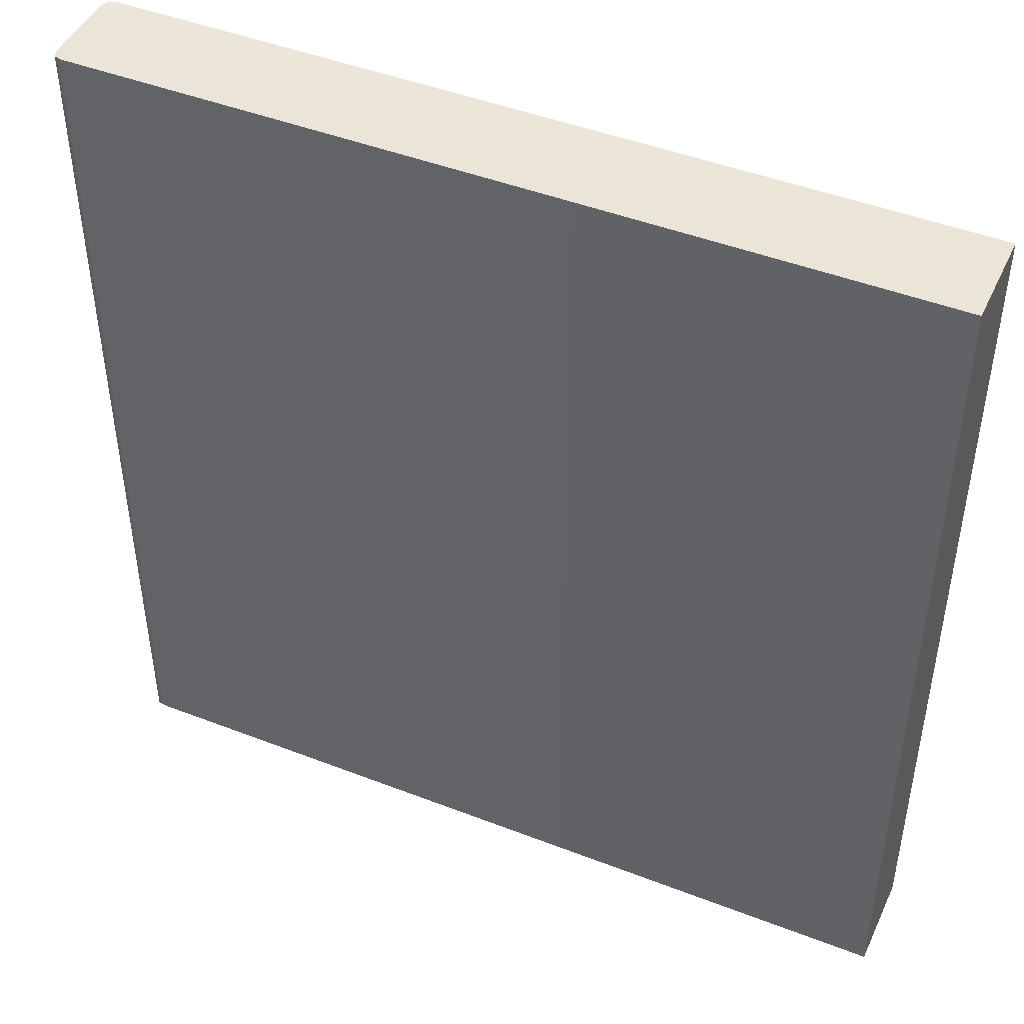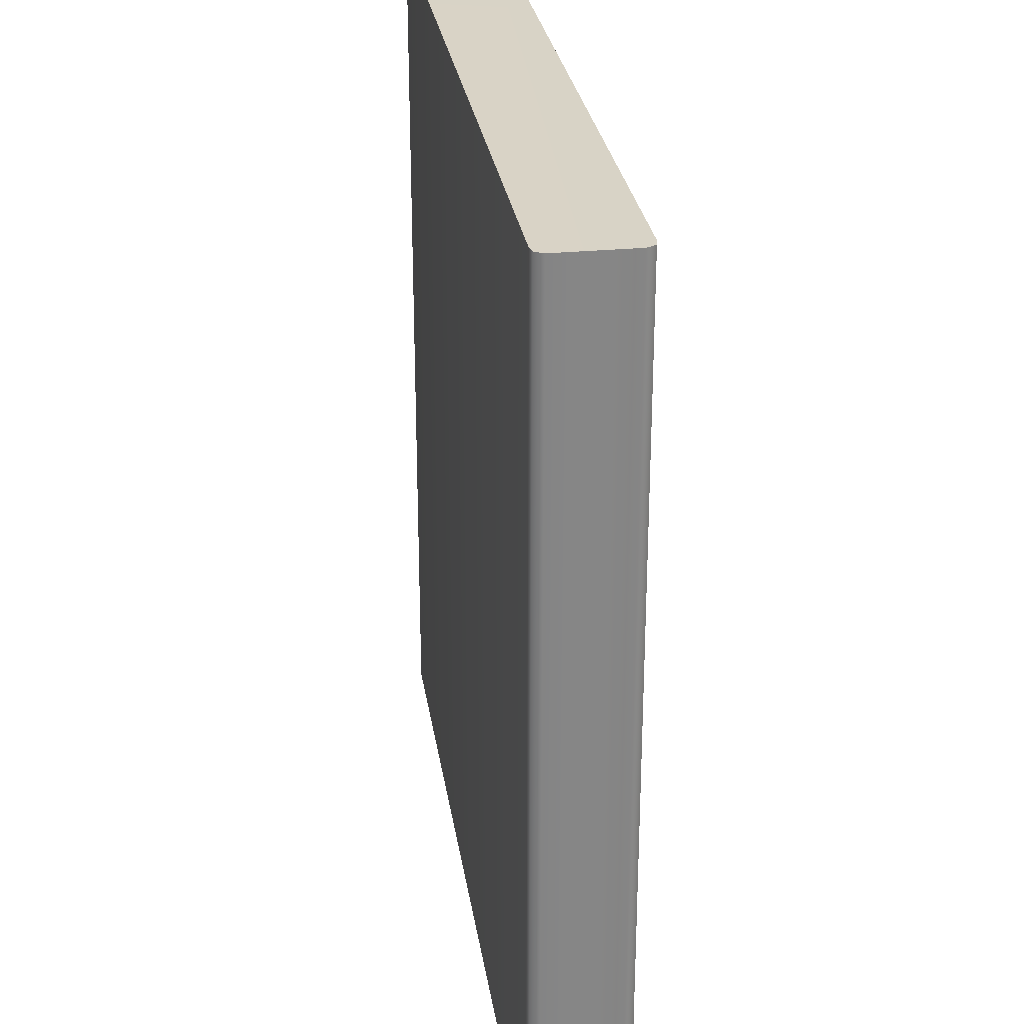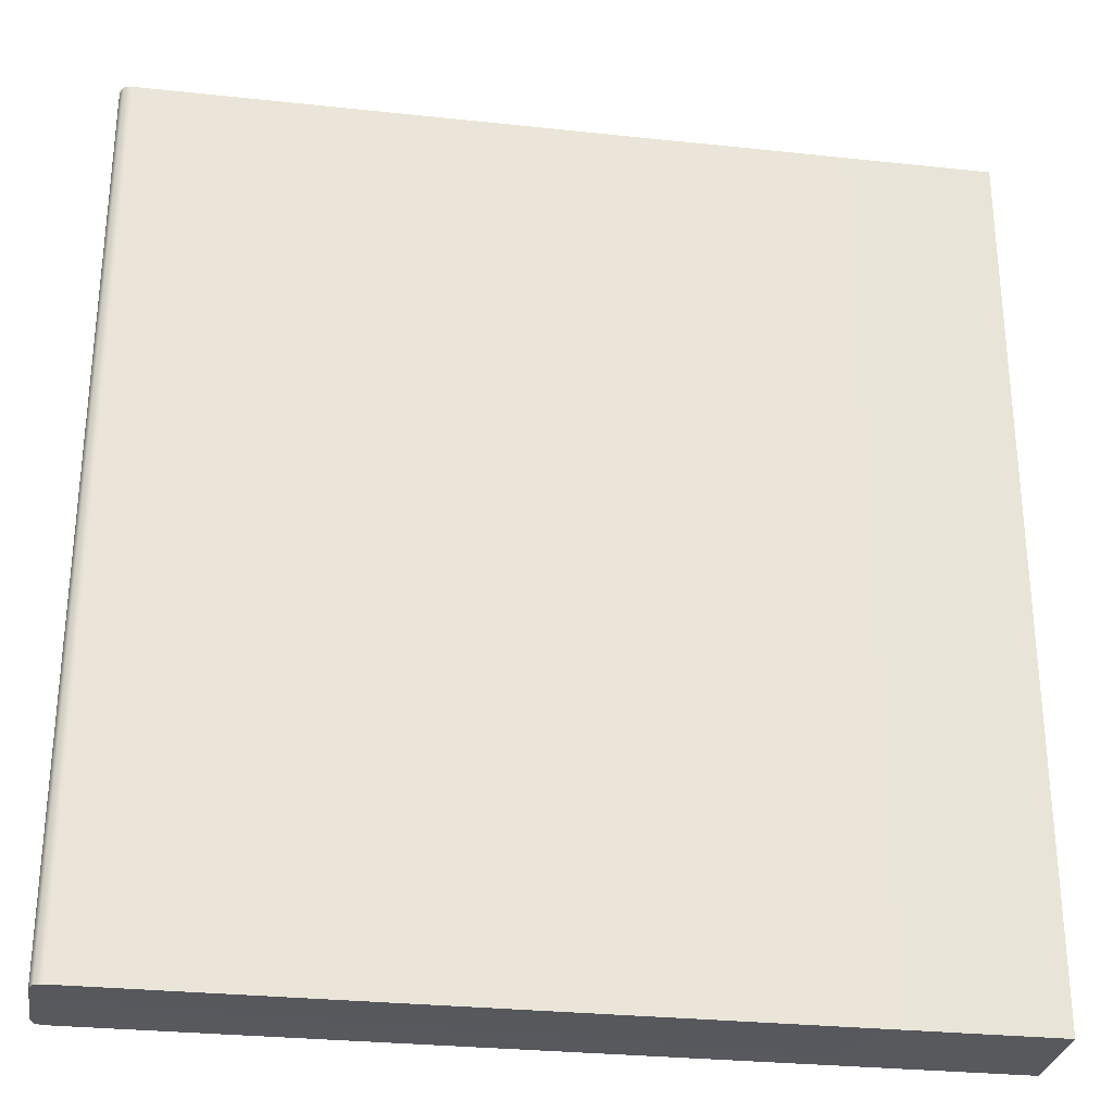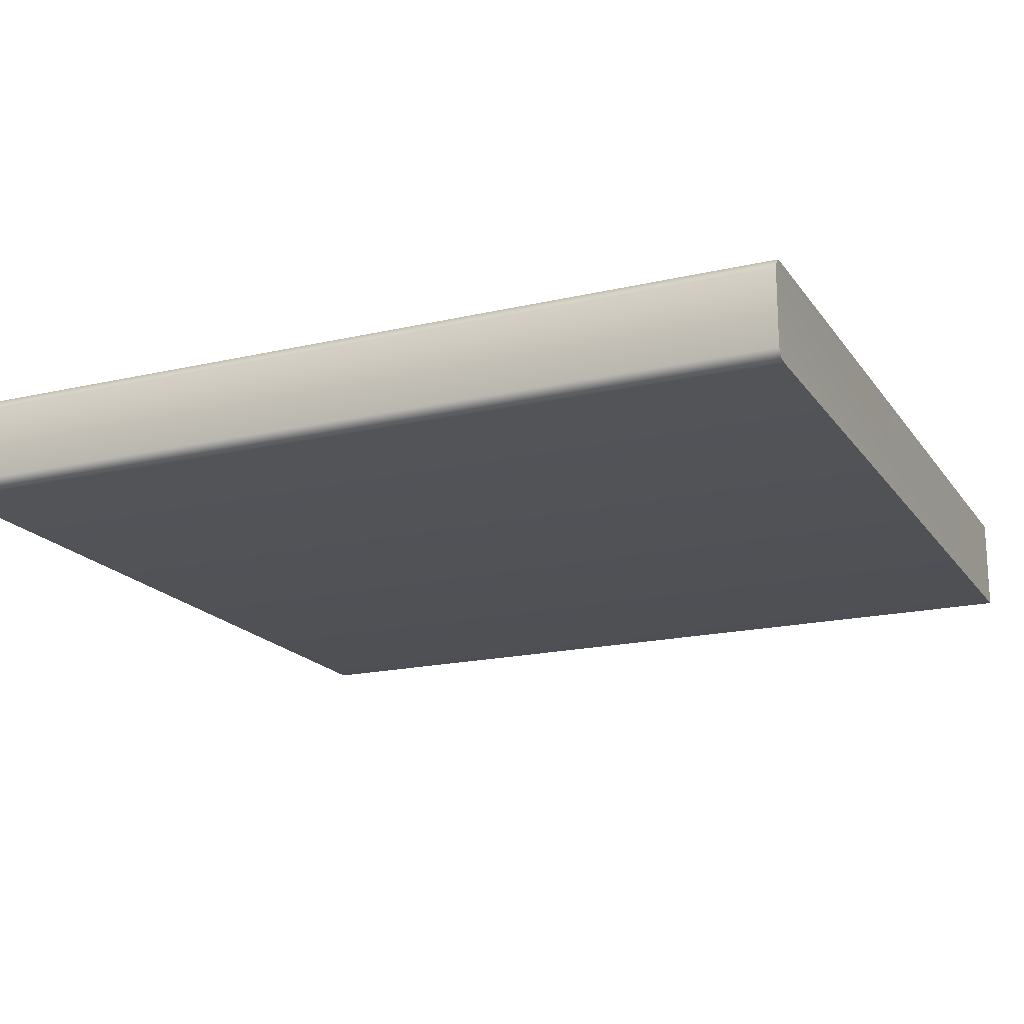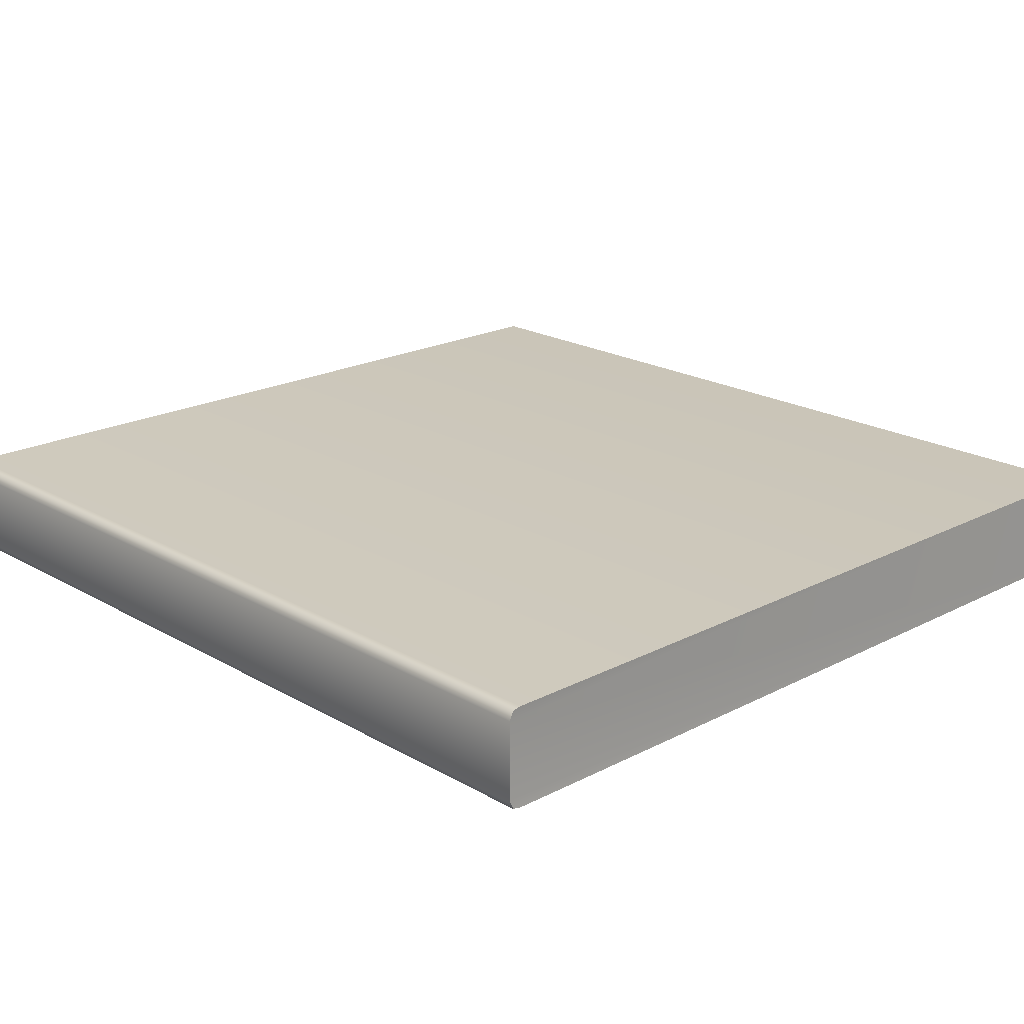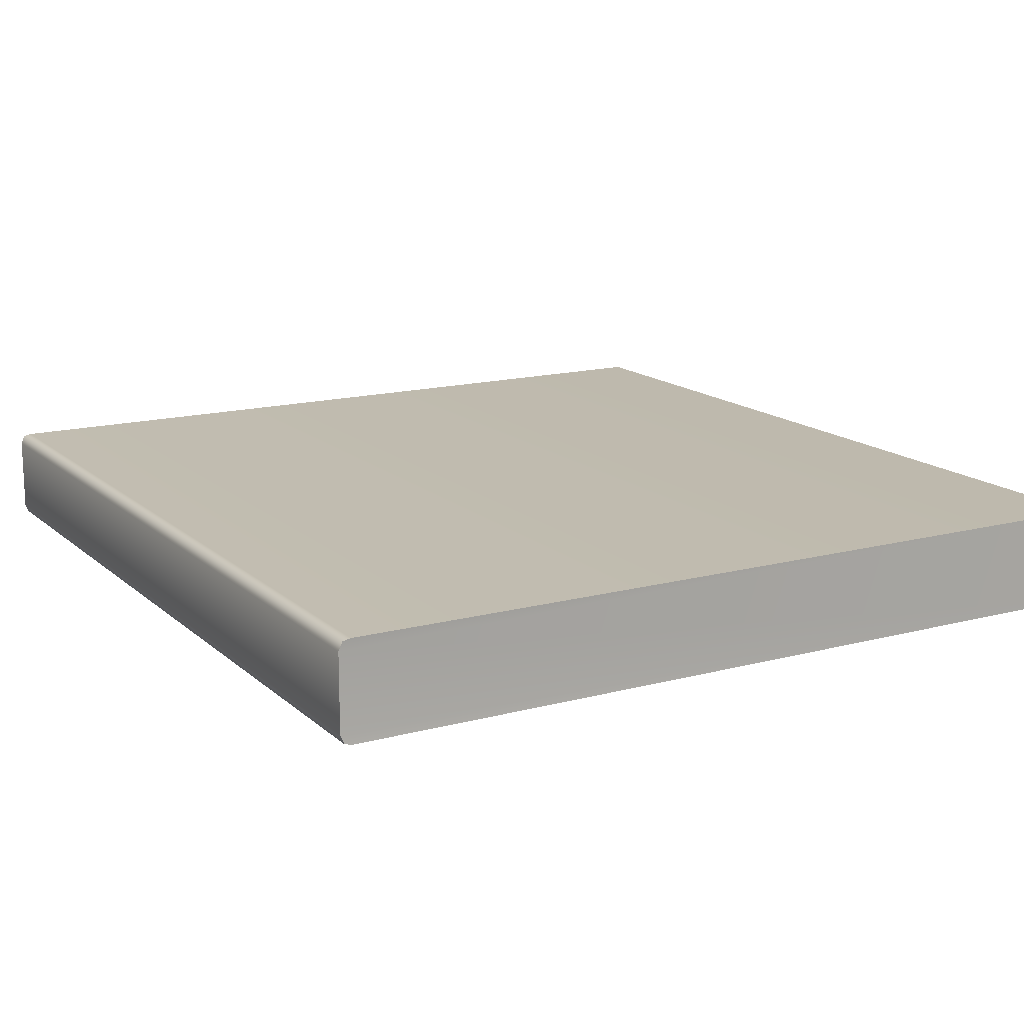
<metadata>
{"format":"obj","ext":"obj","renderer":"f3d","projection":"perspective","resolution":1024,"background":"white","views":[{"elev":45.9,"azim":24.0,"up":"+Z"},{"elev":28.2,"azim":-98.4,"up":"+Z"},{"elev":-29.2,"azim":-9.0,"up":"+Z"},{"elev":-18.3,"azim":-65.8,"up":"+Y"},{"elev":20.3,"azim":-43.5,"up":"+Y"},{"elev":15.1,"azim":-29.8,"up":"+Y"}]}
</metadata>
<code>
g Album_Photo
v -0.1518 0.03579 0.1639
v -0.1563 0.03195 0.1637
v -0.155 0.03516 0.1638
v 0.1563 0.03578 0.1637
v 0.1563 0.000146 0.1637
v -0.1563 0.003977 0.1637
v -0.1518 0.0001355 0.1639
v -0.155 0.0007599 0.1638
v -0.155 0.0007575 -0.1638
v -0.1518 0.0001331 -0.1639
v -0.1563 0.003975 -0.1637
v 0.1563 0.0001443 -0.1637
v 0.1563 0.03578 -0.1637
v -0.1563 0.03195 -0.1637
v -0.1518 0.03579 -0.1639
v -0.155 0.03517 -0.1638
v 0.1563 0.0001443 -0.1637
v 0.1563 0.03578 0.1637
v 0.1563 0.03578 -0.1637
v 0.1563 0.000146 0.1637
v -0.1518 0.03579 0.1639
v 0.1563 0.03578 -0.1637
v 0.1563 0.03578 0.1637
v -0.1518 0.03579 -0.1639
v -0.155 0.03516 0.1638
v -0.155 0.03517 -0.1638
v -0.1563 0.03195 0.1637
v -0.155 0.03517 -0.1638
v -0.155 0.03516 0.1638
v -0.1563 0.03195 -0.1637
v -0.1563 0.003977 0.1637
v -0.1563 0.003975 -0.1637
v -0.155 0.0007599 0.1638
v -0.155 0.0007575 -0.1638
v -0.1518 0.0001355 0.1639
v -0.155 0.0007575 -0.1638
v -0.155 0.0007599 0.1638
v -0.1518 0.0001331 -0.1639
v 0.1563 0.000146 0.1637
v 0.1563 0.0001443 -0.1637
g Album_Photo_0
f 3 2 1
f 4 1 2
f 4 2 5
f 6 5 2
f 6 7 5
f 8 7 6
f 11 10 9
f 11 12 10
f 12 11 13
f 14 13 11
f 13 14 15
f 16 15 14
f 19 18 17
f 20 17 18
f 23 22 21
f 24 21 22
f 21 24 25
f 26 25 24
f 29 28 27
f 30 27 28
f 27 30 31
f 32 31 30
f 31 32 33
f 34 33 32
f 37 36 35
f 38 35 36
f 35 38 39
f 40 39 38

</code>
